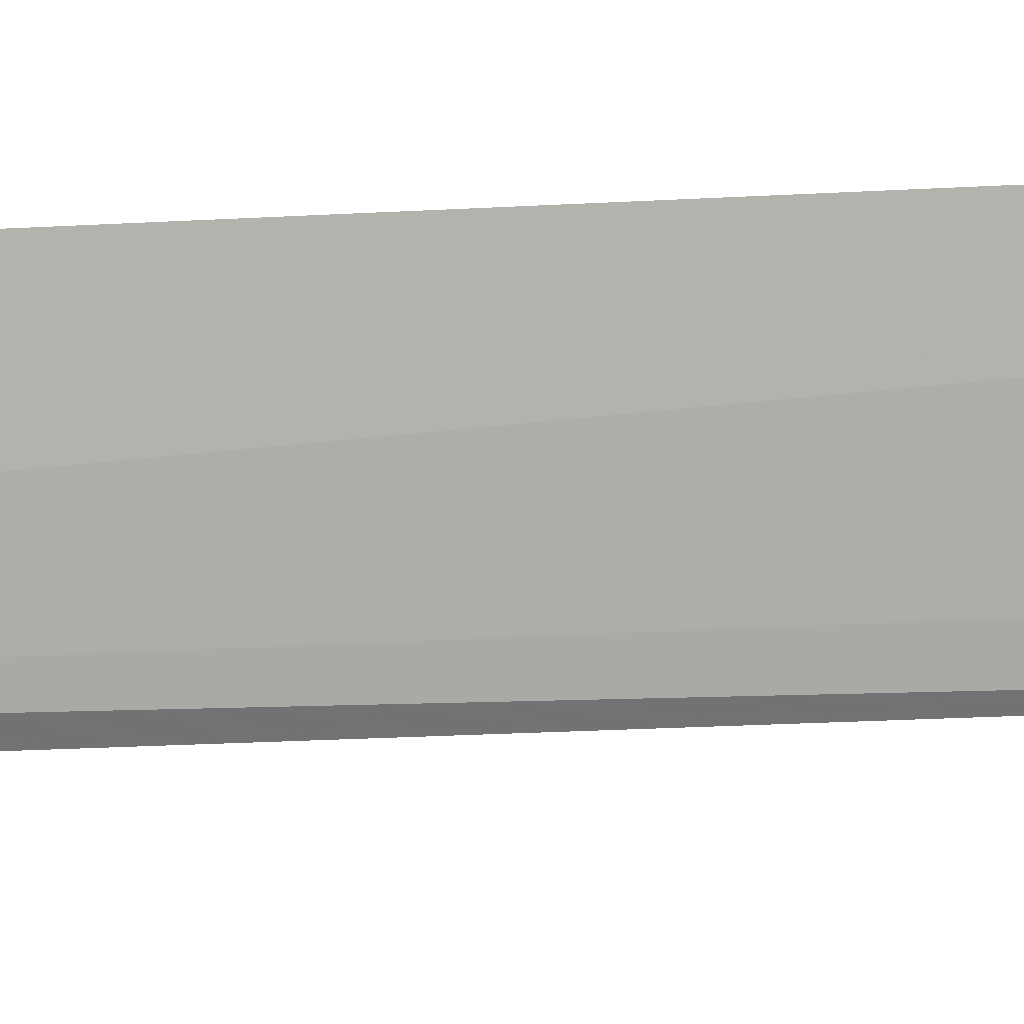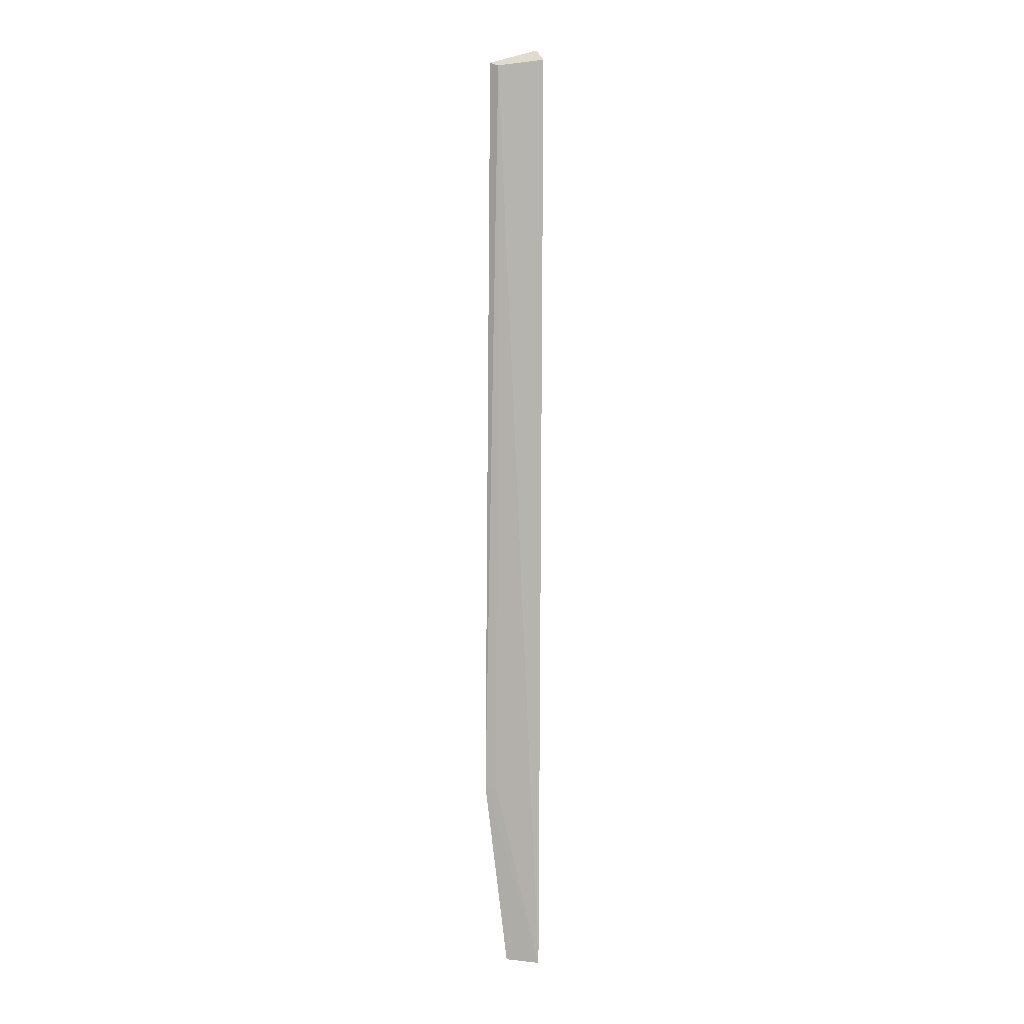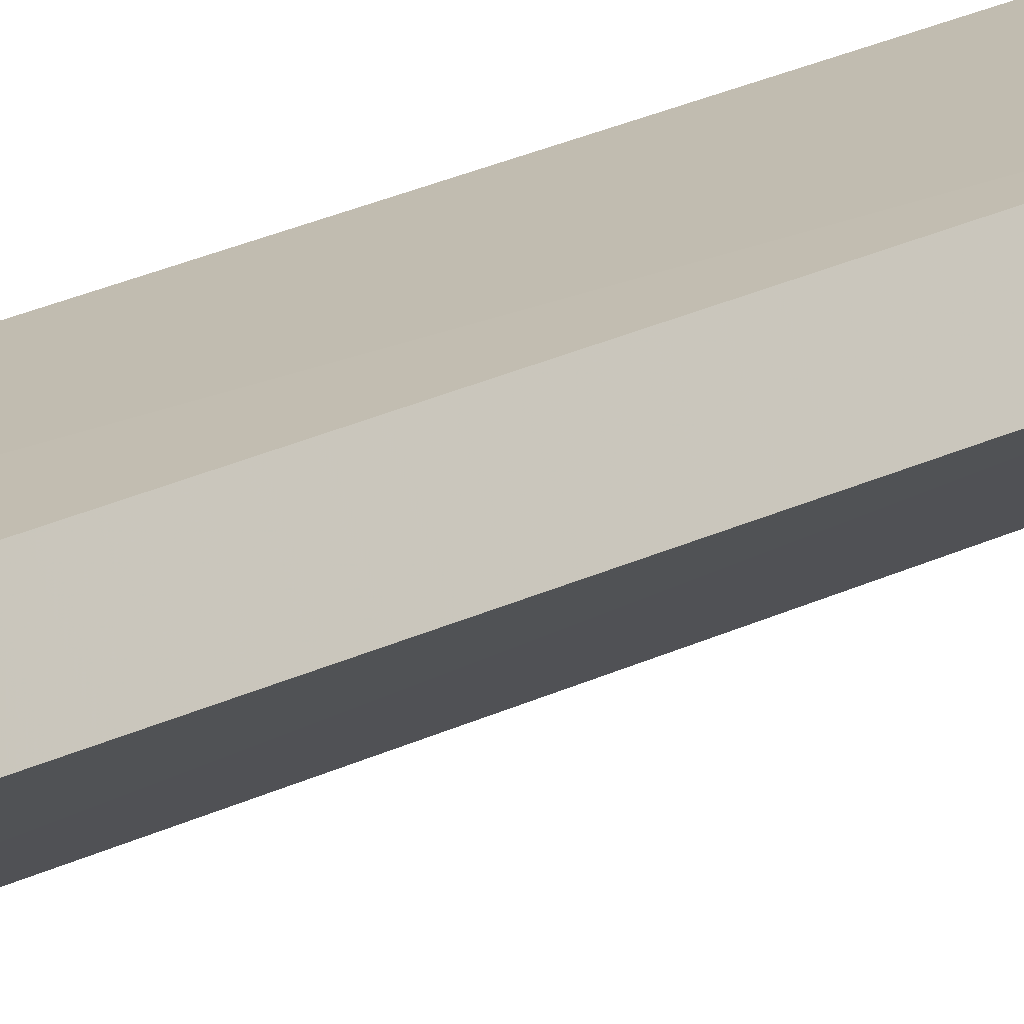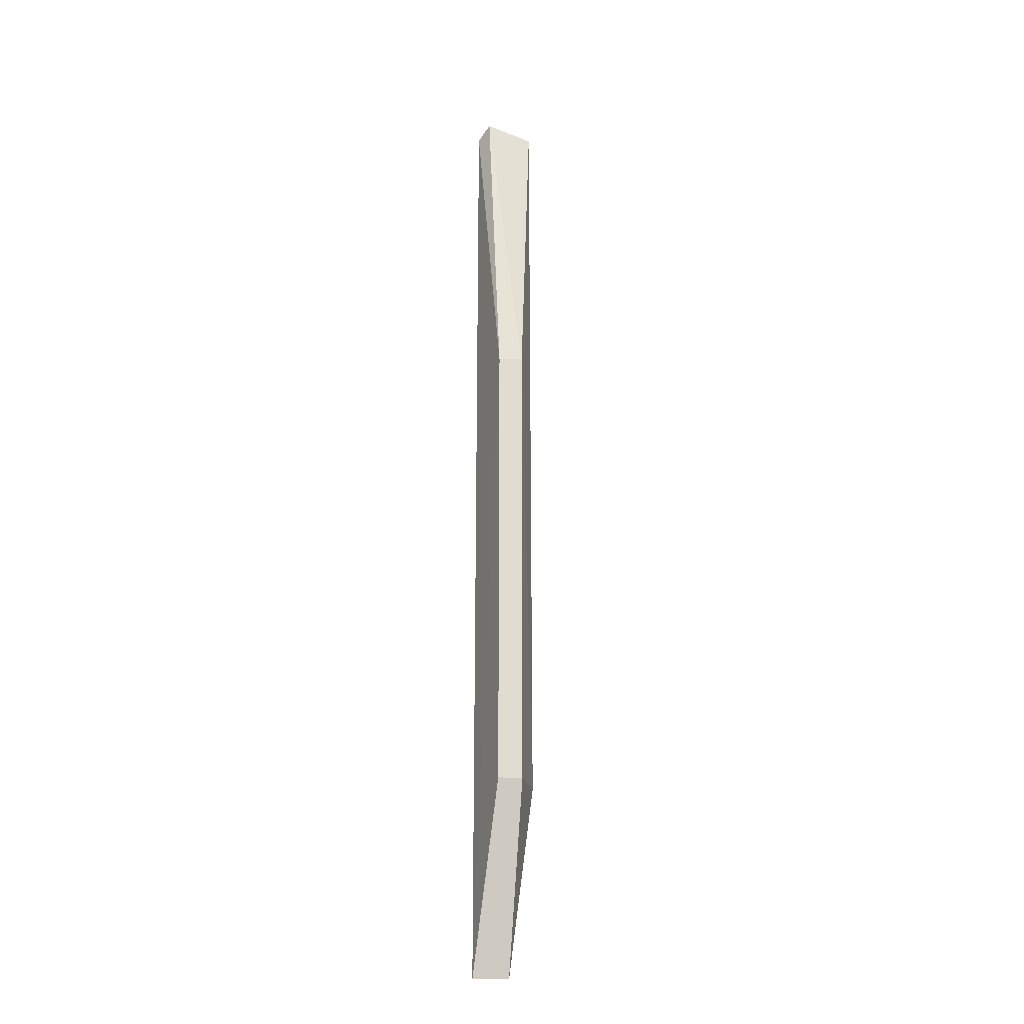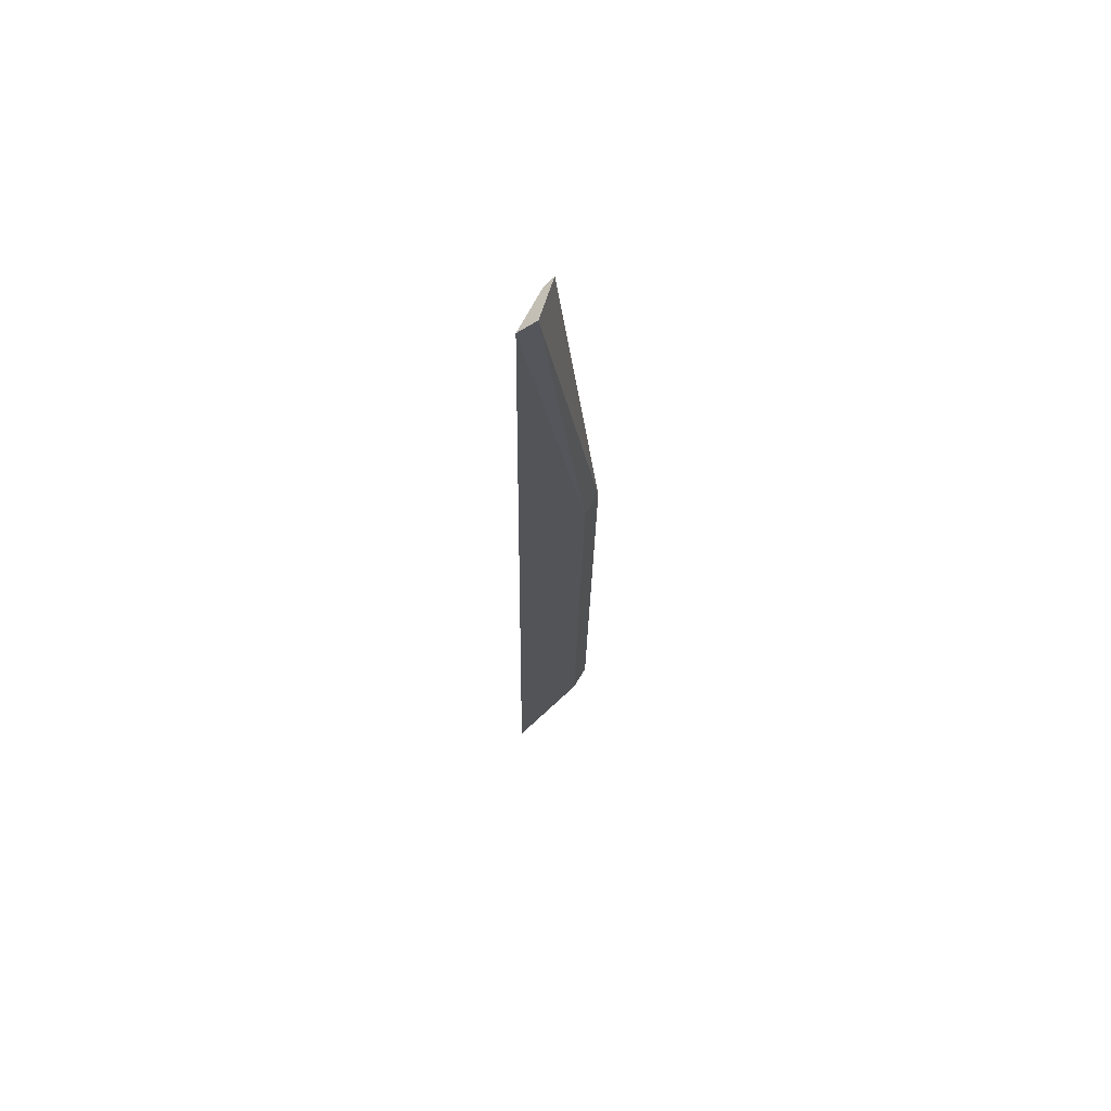
<metadata>
{"format":"obj","ext":"obj","renderer":"f3d","projection":"perspective","resolution":1024,"background":"white","views":[{"elev":-14.5,"azim":99.7,"up":"+Y"},{"elev":5.1,"azim":82.2,"up":"+Z"},{"elev":19.0,"azim":-135.9,"up":"+Y"},{"elev":-21.1,"azim":-117.9,"up":"+Z"},{"elev":65.9,"azim":-176.3,"up":"+Z"}]}
</metadata>
<code>
v 0.1322 -0.1541 0.4389
v 0.1533 -0.1279 -0.09848
v 0.1469 -0.1247 0.439
v 0.1374 -0.1275 0.4458
v 0.1122 -0.1376 0.007396
v 0.1369 -0.1499 0.4368
v 0.1381 -0.1582 0.007576
v 0.1089 -0.1359 0.2649
v 0.1442 -0.1461 -0.09848
v 0.141 -0.1522 0.007576
v 0.1149 -0.1238 0.265
v 0.1183 -0.1255 0.007494
f 6 2 3
f 6 3 4
f 6 4 1
f 7 6 1
f 8 1 4
f 8 7 1
f 8 5 7
f 9 7 5
f 9 5 2
f 9 2 7
f 10 7 2
f 10 2 6
f 10 6 7
f 11 8 4
f 11 4 3
f 11 3 2
f 11 5 8
f 12 11 2
f 12 2 5
f 12 5 11

</code>
